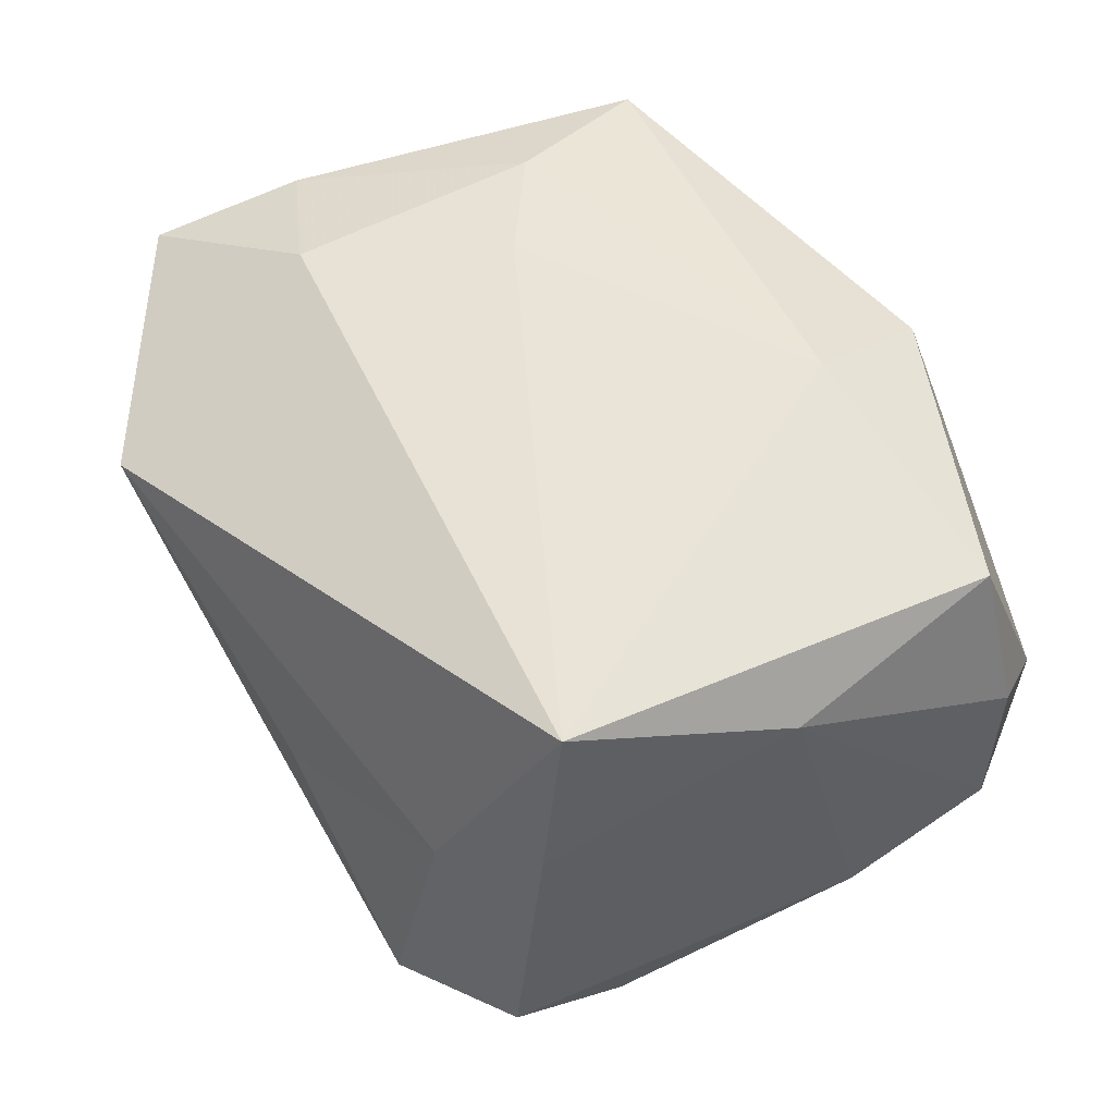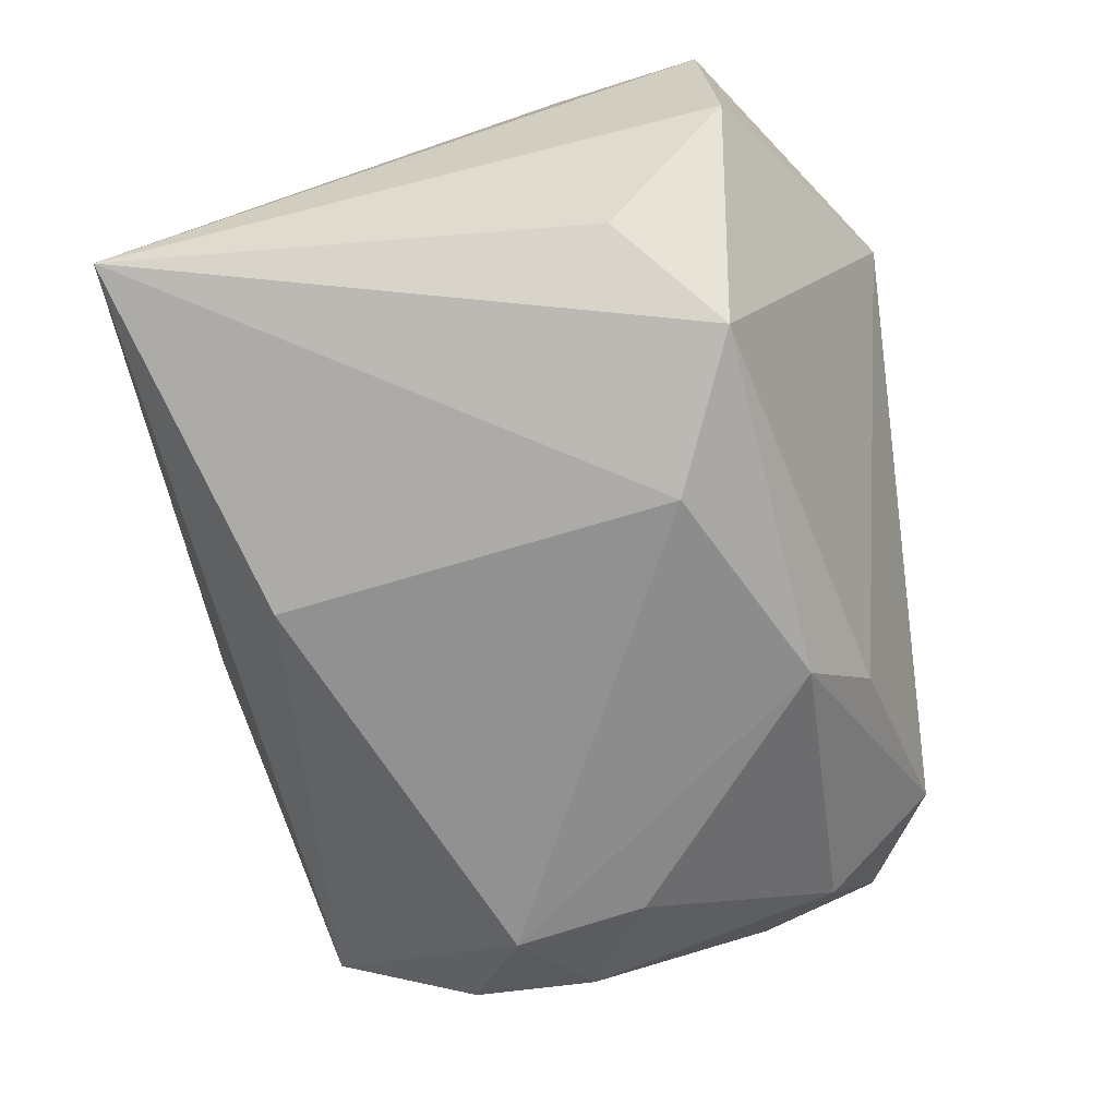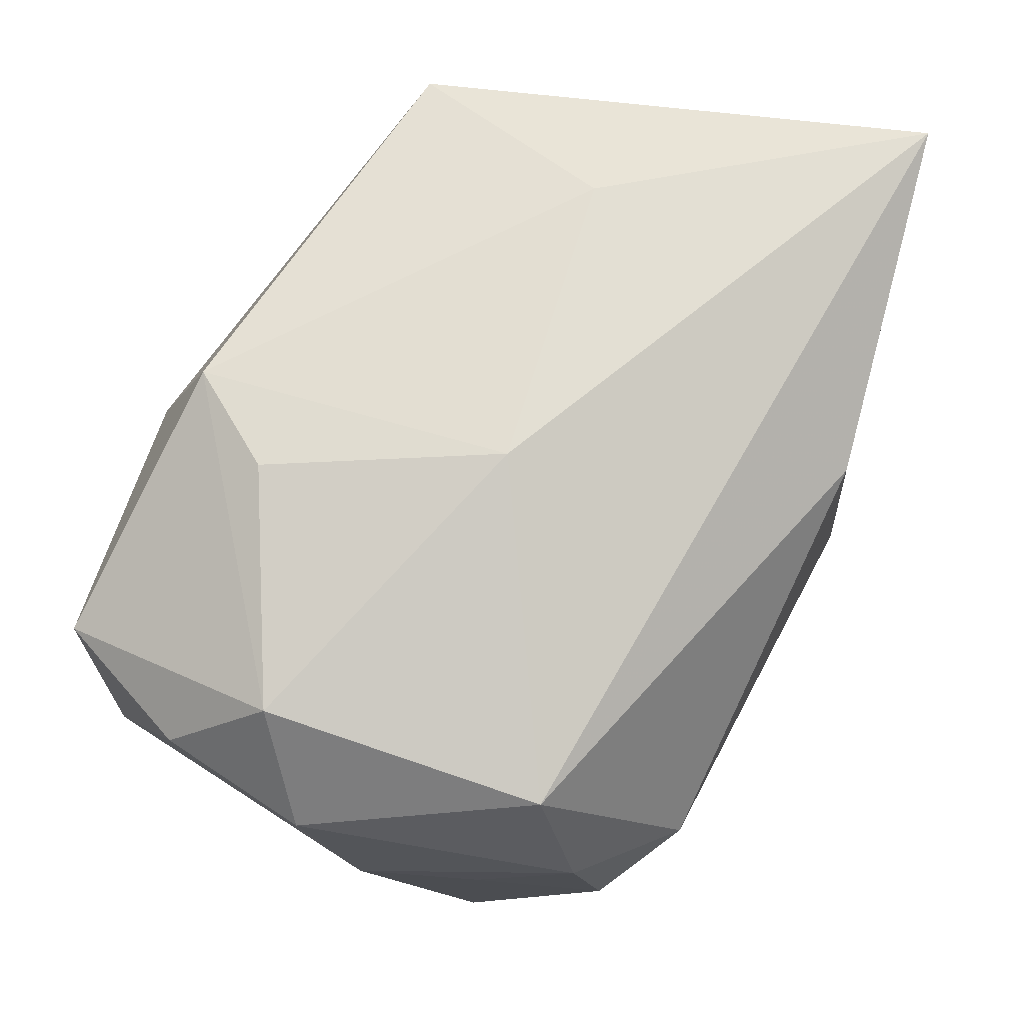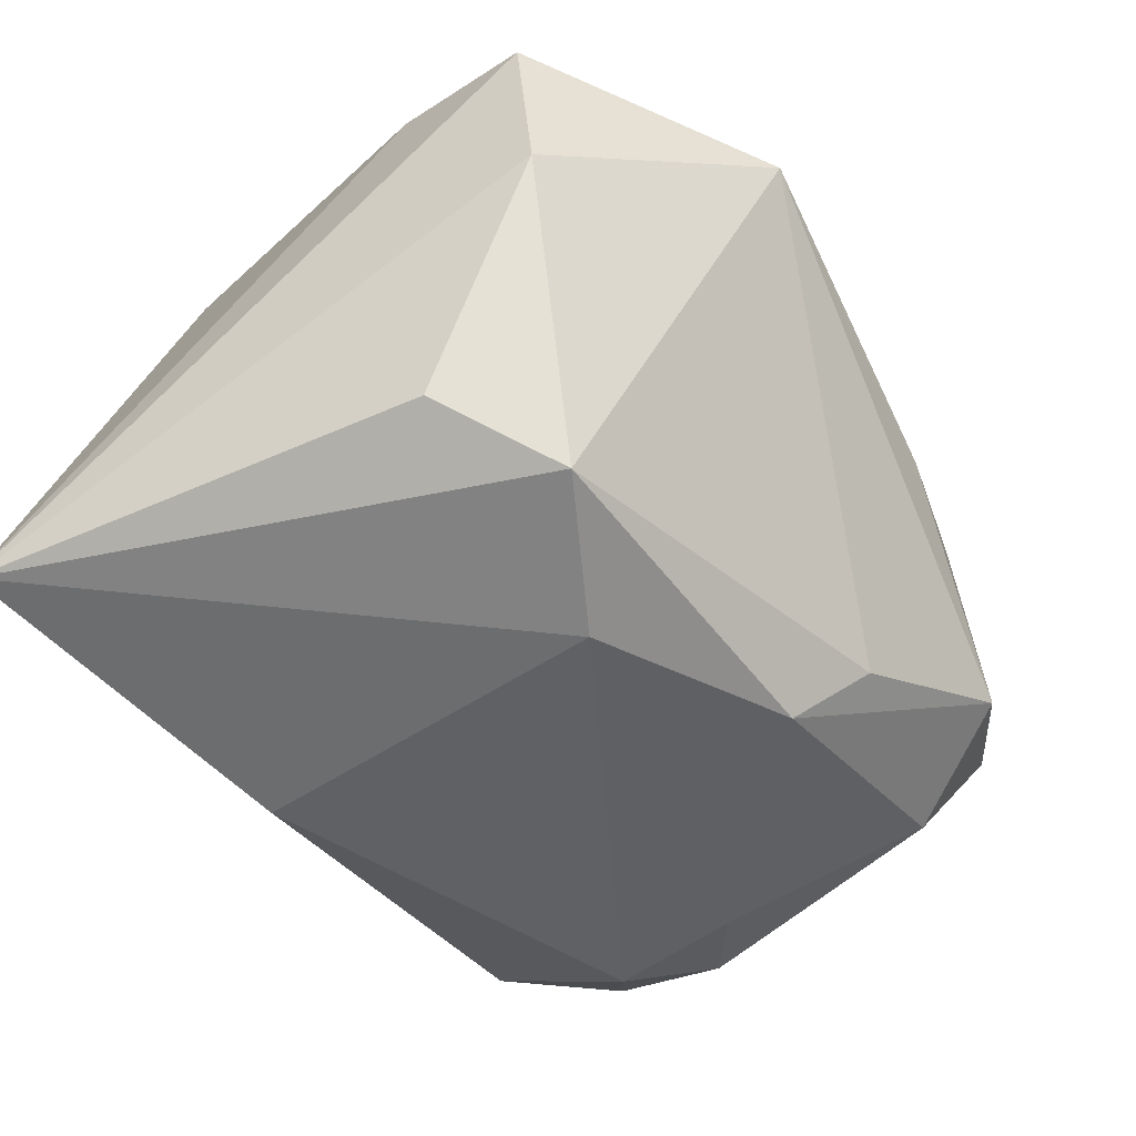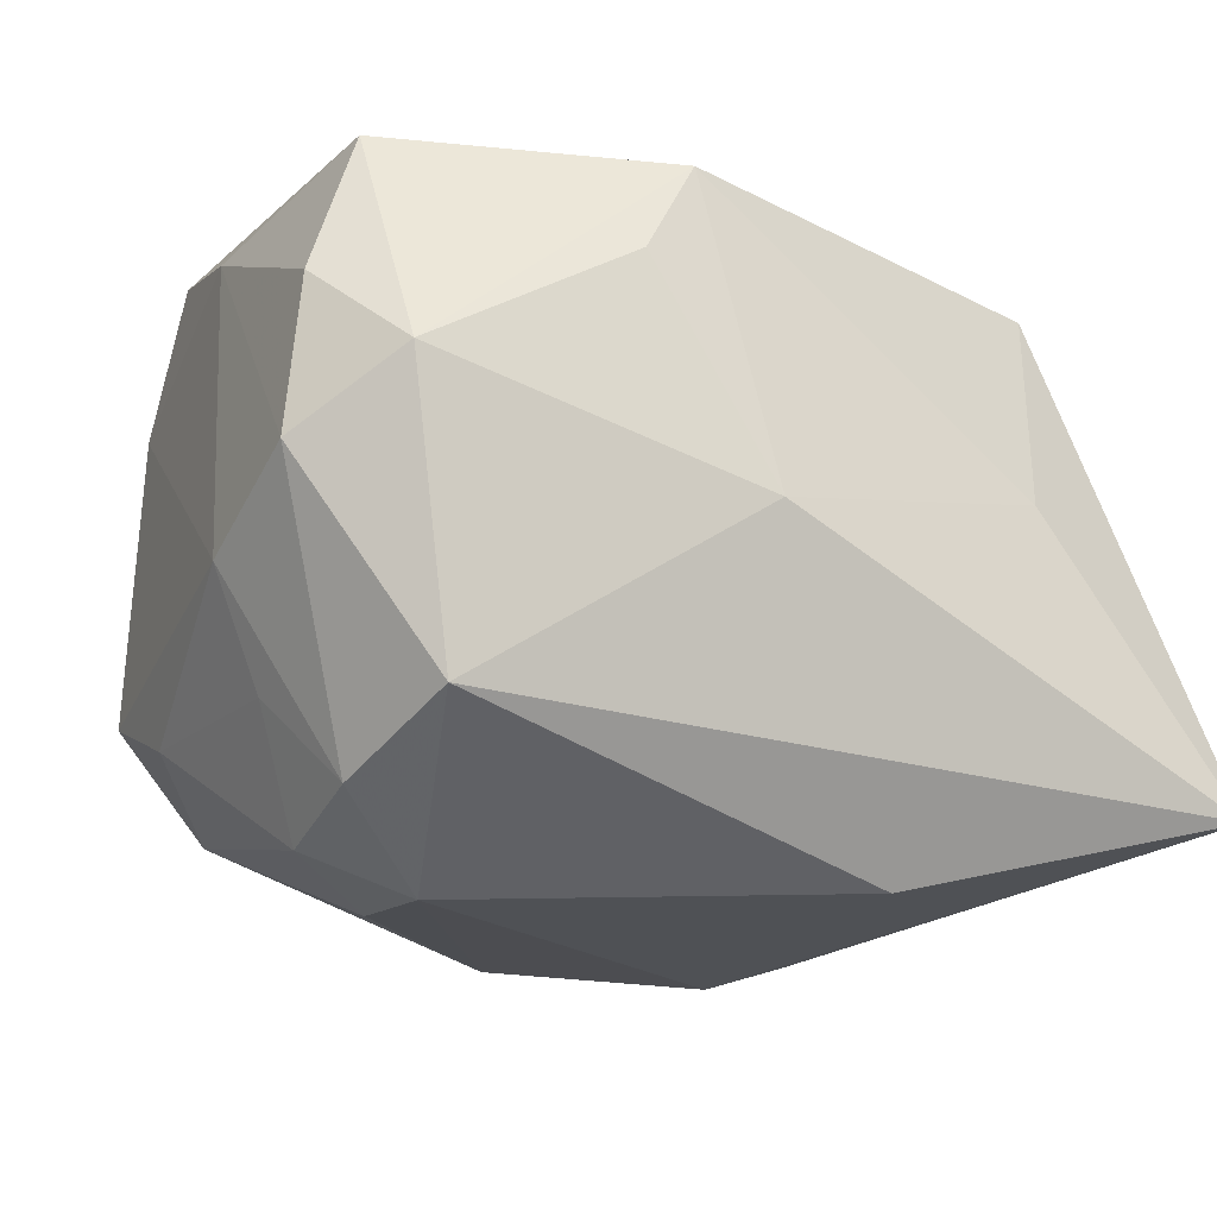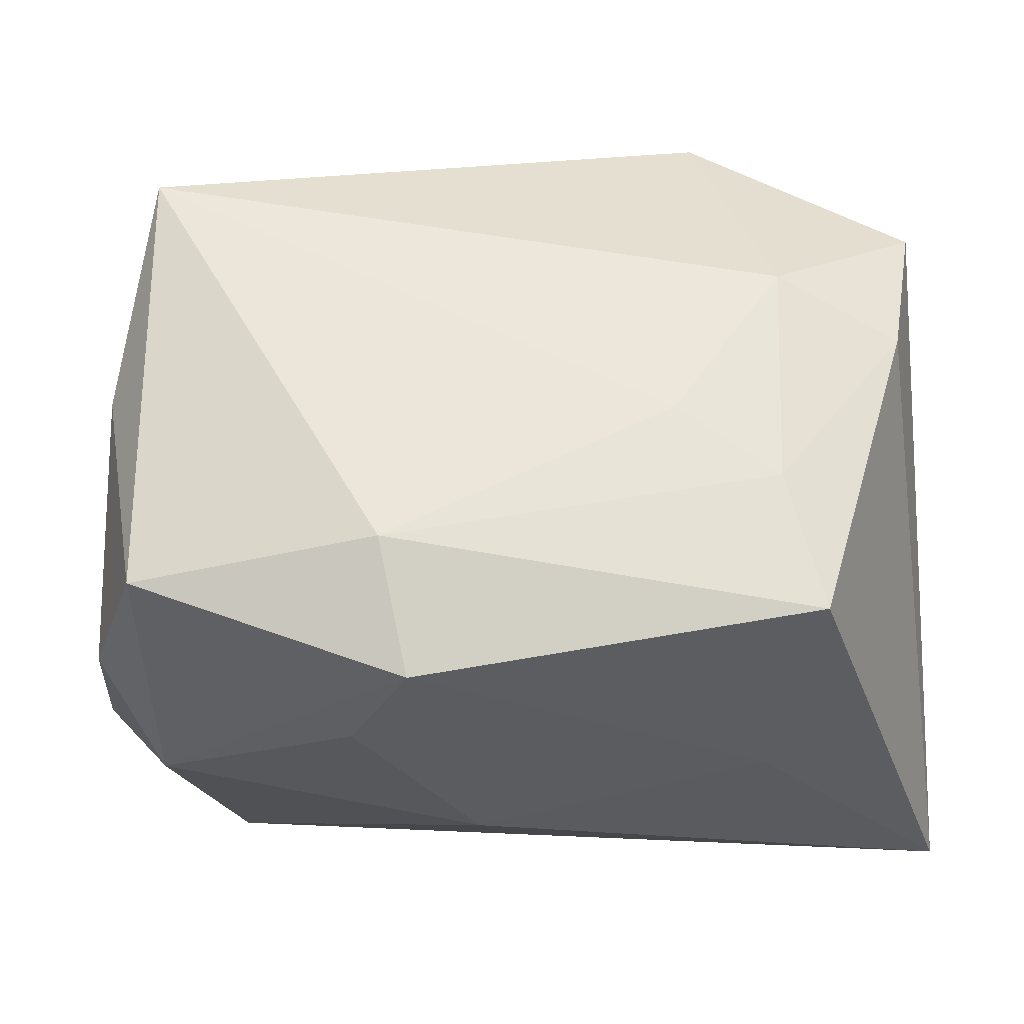
<metadata>
{"format":"obj","ext":"obj","renderer":"f3d","projection":"perspective","resolution":1024,"background":"white","views":[{"elev":55.5,"azim":56.2,"up":"+Z"},{"elev":-63.1,"azim":-83.3,"up":"+Z"},{"elev":69.9,"azim":120.0,"up":"+Y"},{"elev":-43.8,"azim":-61.3,"up":"+Z"},{"elev":-21.6,"azim":146.1,"up":"+Z"},{"elev":61.1,"azim":175.2,"up":"+Z"}]}
</metadata>
<code>
v 0.02544 0.01856 0.003009
v -0.02683 -0.003966 0.01455
v 0.004375 0.02257 -0.002312
v -0.0003554 -0.0162 -0.02
v -0.01521 0.02139 0.002381
v 0.0241 -0.01788 0.01139
v 0.01574 0.003549 -0.02228
v 0.02396 -0.01982 -0.007396
v -0.01675 0.007929 0.01816
v 0.02126 -0.0007539 -0.01932
v 0.02453 -0.01222 -0.011
v 0.02525 0.002076 -0.01197
v 0.008531 0.02035 0.01802
v -0.01027 0.002821 0.01917
v -0.01309 -0.009518 -0.02077
v 0.009683 0.01202 0.02145
v -0.01854 0.01739 0.01717
v -0.01875 -0.00816 0.0173
v 0.02703 -0.002232 0.01621
v 0.02877 0.002768 -0.004905
v 0.01456 -0.00463 -0.02119
v -0.02222 -0.01334 -0.0173
v -0.01506 -0.02428 0.01075
v 0.0215 0.01618 -0.01458
v -0.008405 0.01499 -0.0208
v 0.02582 0.01237 0.0182
v 0.003145 -0.02005 -0.01536
v 0.005007 -0.02409 0.002625
v 0.0291 0.01287 0.008525
v -0.02763 -0.007025 -0.01327
v -0.02927 -0.01346 0.0127
v -0.02927 0.02257 -0.01502
v -0.02927 -0.01459 0.001776
v 0.023 -0.01583 0.02184
v 0.02964 0.0121 -0.001319
v 0.01566 -0.02362 -0.009776
v 0.02254 0.007135 -0.01778
v 0.01917 -0.01676 -0.01495
v 0.01774 -0.02138 0.006664
v 0.01241 0.02106 0.01128
f 15 7 4
f 7 21 4
f 10 21 7
f 3 24 32
f 1 24 3
f 16 34 26
f 26 13 16
f 1 13 26
f 26 29 1
f 32 24 25
f 25 24 7
f 15 32 25
f 25 7 15
f 1 29 35
f 35 24 1
f 31 2 32
f 14 34 16
f 16 9 14
f 16 13 17
f 17 9 16
f 32 2 17
f 2 9 17
f 7 24 37
f 37 10 7
f 24 35 37
f 37 35 20
f 21 10 38
f 38 4 21
f 38 36 4
f 40 13 1
f 1 3 40
f 40 3 13
f 19 26 34
f 29 26 19
f 20 35 19
f 19 35 29
f 34 14 18
f 2 31 18
f 18 9 2
f 18 14 9
f 32 17 5
f 5 17 13
f 5 3 32
f 13 3 5
f 15 4 22
f 22 32 15
f 22 30 32
f 6 19 34
f 20 19 6
f 12 37 20
f 10 37 12
f 11 38 10
f 11 12 20
f 10 12 11
f 39 6 34
f 34 18 23
f 23 18 31
f 23 39 34
f 36 38 8
f 38 11 8
f 8 39 36
f 6 39 8
f 20 6 8
f 8 11 20
f 33 23 31
f 22 23 33
f 32 30 33
f 33 31 32
f 30 22 33
f 36 23 27
f 27 23 22
f 4 36 27
f 27 22 4
f 36 39 28
f 28 23 36
f 39 23 28

</code>
